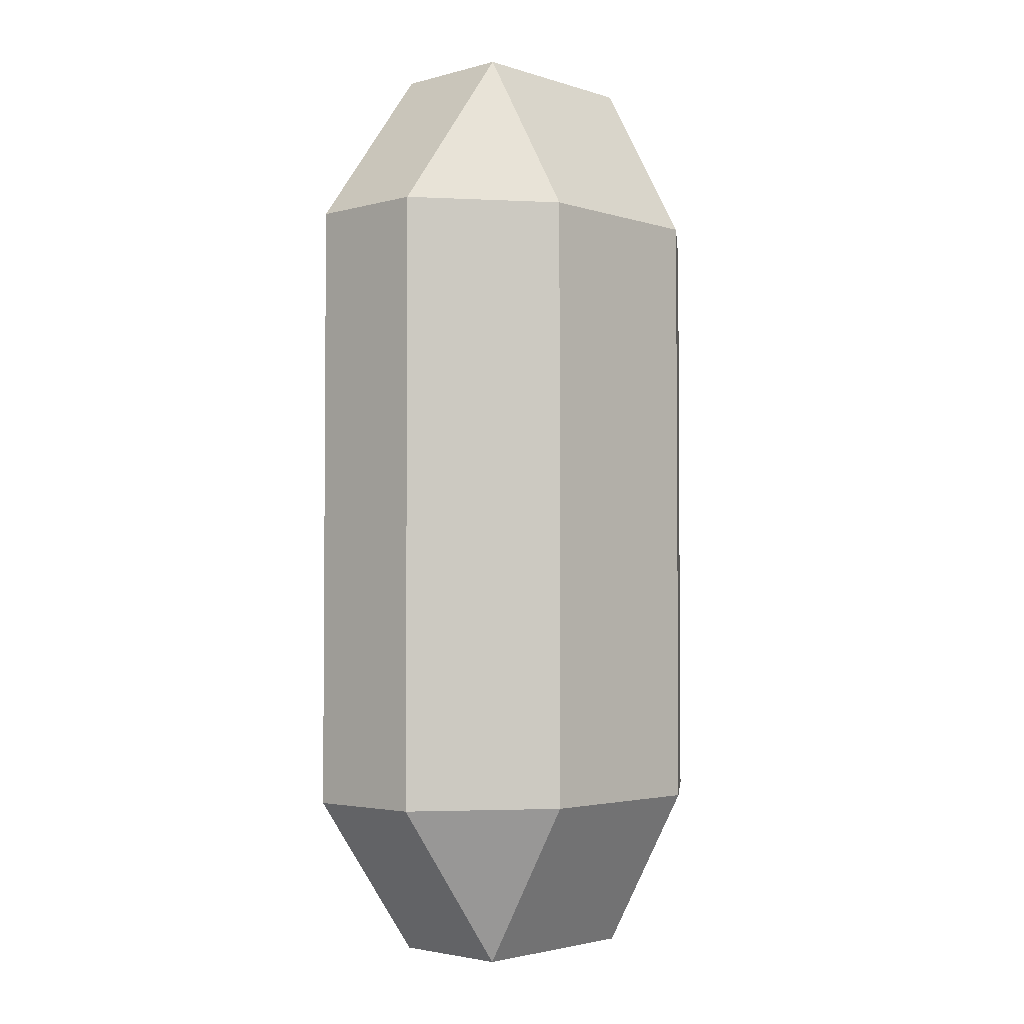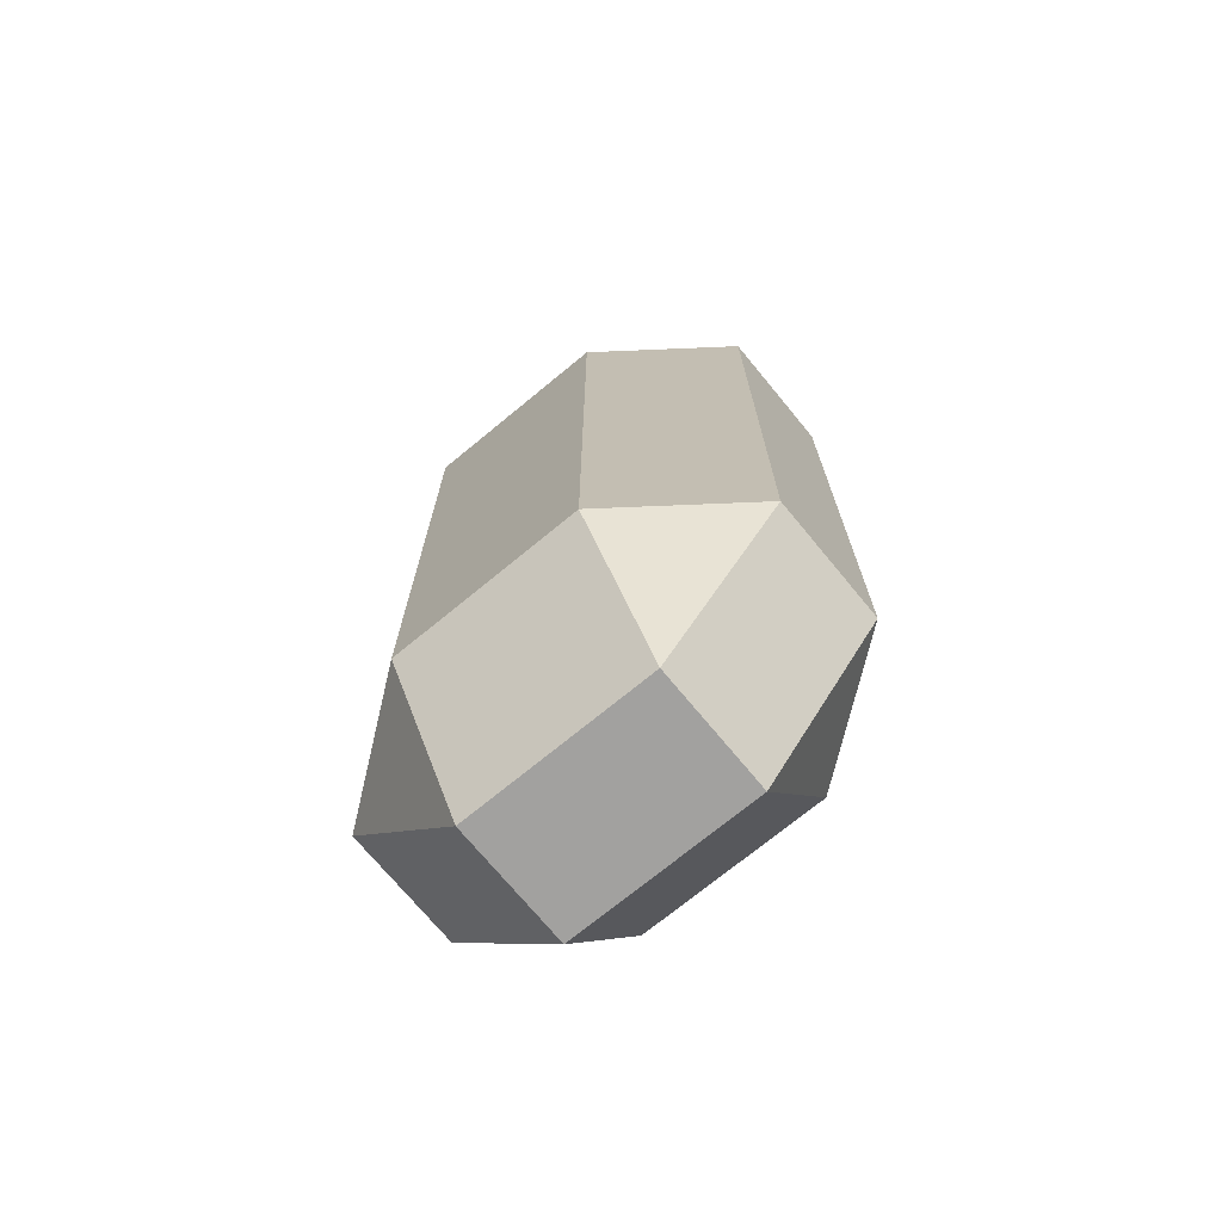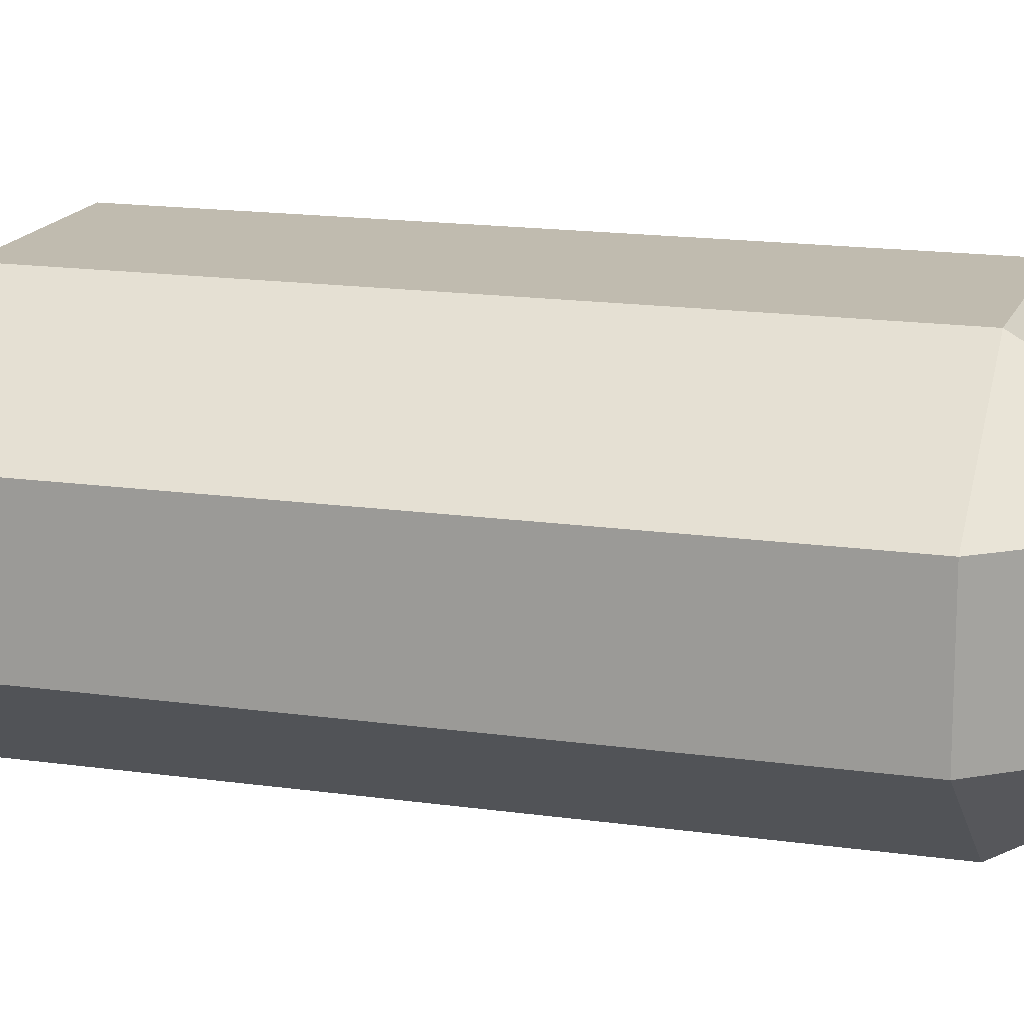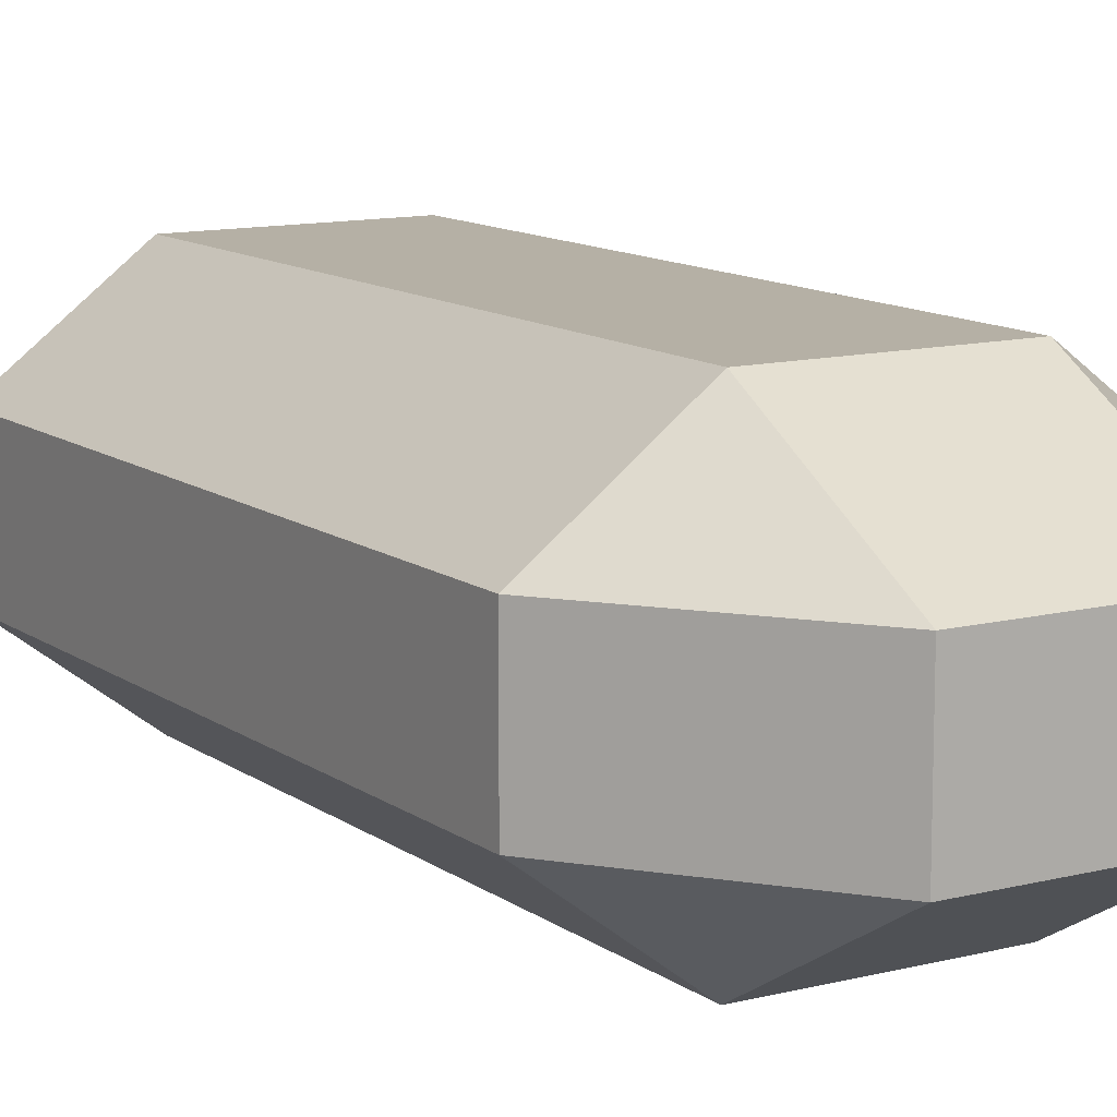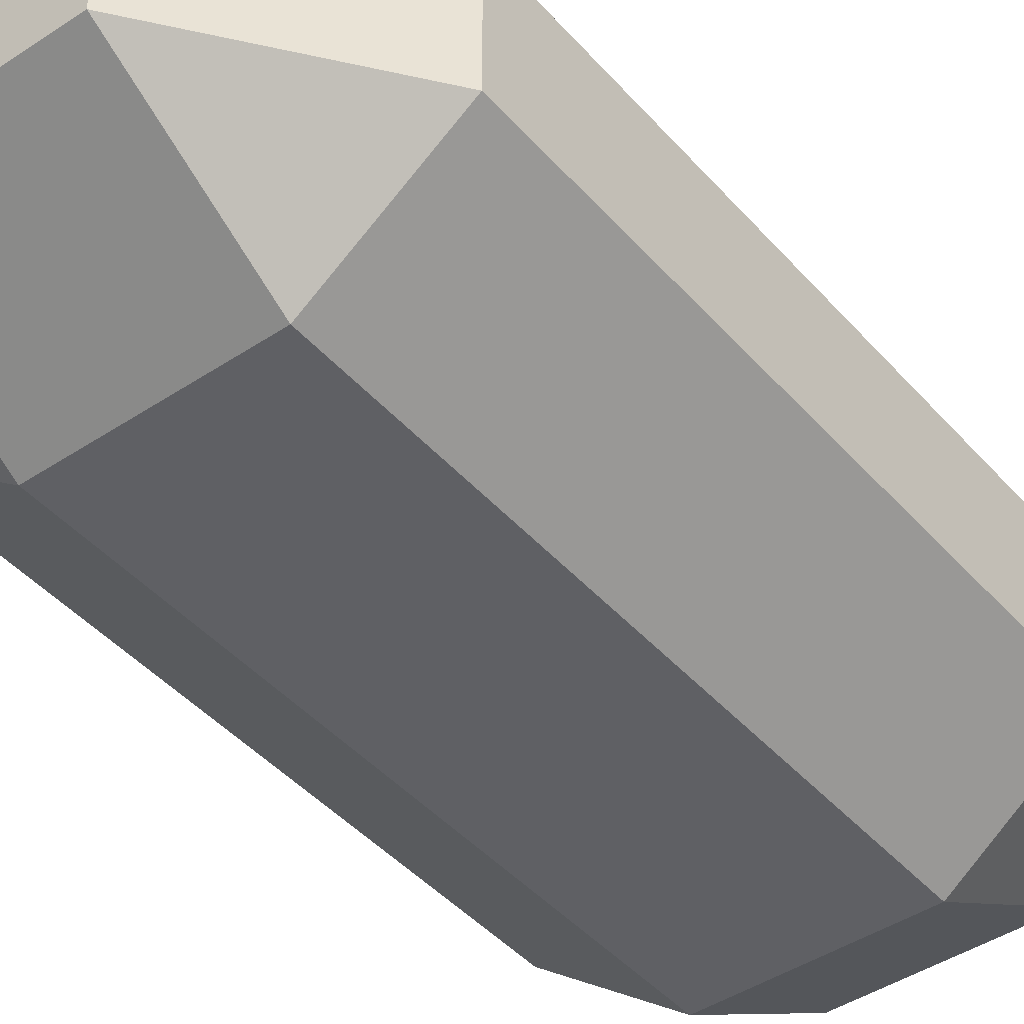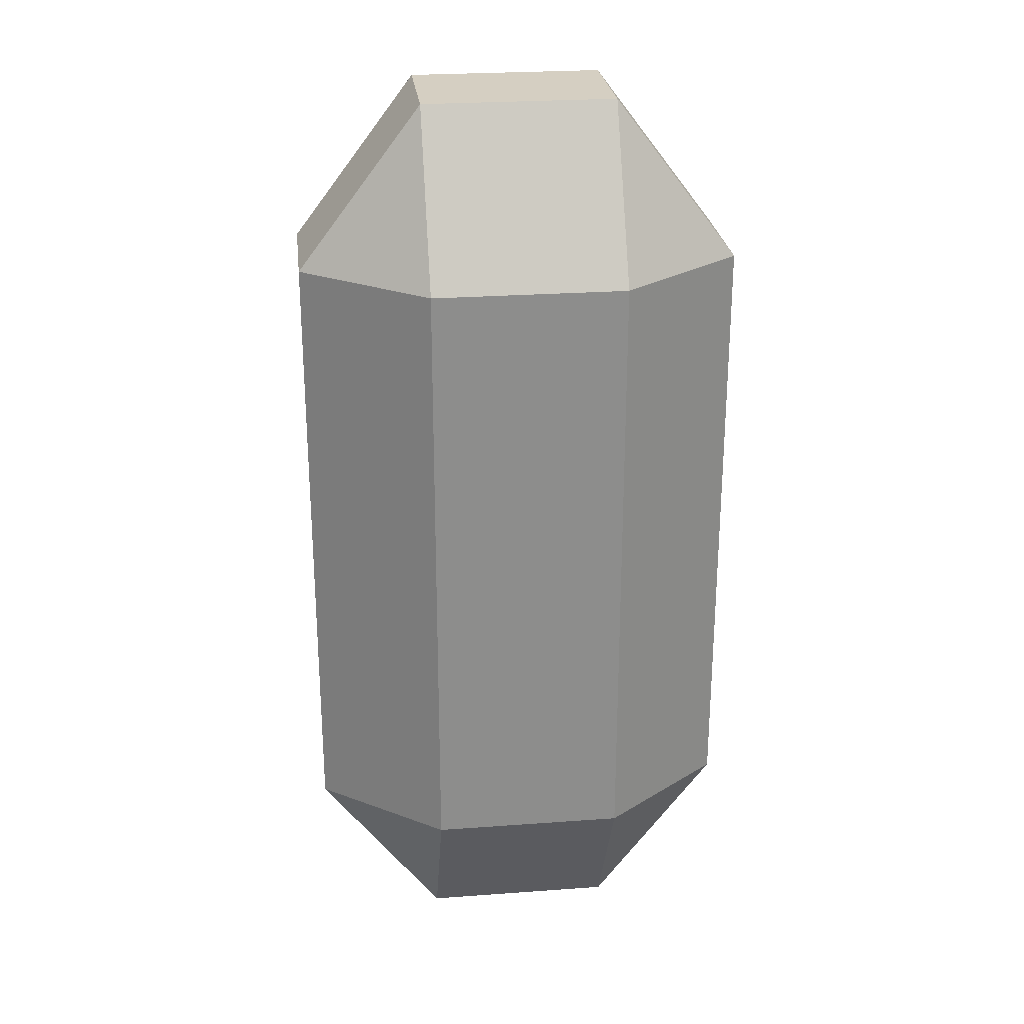
<metadata>
{"format":"obj","ext":"obj","renderer":"f3d","projection":"perspective","resolution":1024,"background":"white","views":[{"elev":-2.9,"azim":-47.0,"up":"+Y"},{"elev":-72.2,"azim":-140.5,"up":"+Y"},{"elev":16.0,"azim":106.6,"up":"+Z"},{"elev":11.7,"azim":148.5,"up":"+Z"},{"elev":-43.8,"azim":38.0,"up":"+Z"},{"elev":25.9,"azim":-6.6,"up":"+Y"}]}
</metadata>
<code>
o Gem_Blue_Cube.280
v -0.2151 -1.055 0.1379
v -0.2151 -0.6877 0.3485
v -0.4931 -0.6877 0.1379
v -0.2151 0.6877 0.3485
v -0.2151 1.055 0.1379
v -0.4931 0.6877 0.1379
v -0.2151 -1.055 -0.1379
v -0.4931 -0.6877 -0.1379
v -0.2151 -0.6877 -0.3485
v -0.2151 1.055 -0.1379
v -0.2151 0.6877 -0.3485
v -0.4931 0.6877 -0.1379
v 0.2151 -1.055 0.1379
v 0.4931 -0.6877 0.1379
v 0.2151 -0.6877 0.3485
v 0.2151 1.055 0.1379
v 0.2151 0.6877 0.3485
v 0.4931 0.6877 0.1379
v 0.2151 -1.055 -0.1379
v 0.2151 -0.6877 -0.3485
v 0.4931 -0.6877 -0.1379
v 0.2151 1.055 -0.1379
v 0.4931 0.6877 -0.1379
v 0.2151 0.6877 -0.3485
f 15 17 4 2
f 21 23 18 14
f 22 10 5 16
f 3 6 12 8
f 9 11 24 20
f 1 2 3
f 4 5 6
f 7 8 9
f 10 11 12
f 13 14 15
f 16 17 18
f 19 20 21
f 22 23 24
f 7 1 3 8
f 2 4 6 3
f 5 10 12 6
f 11 9 8 12
f 19 7 9 20
f 10 22 24 11
f 23 21 20 24
f 13 19 21 14
f 22 16 18 23
f 17 15 14 18
f 1 13 15 2
f 16 5 4 17
f 7 19 13 1

</code>
